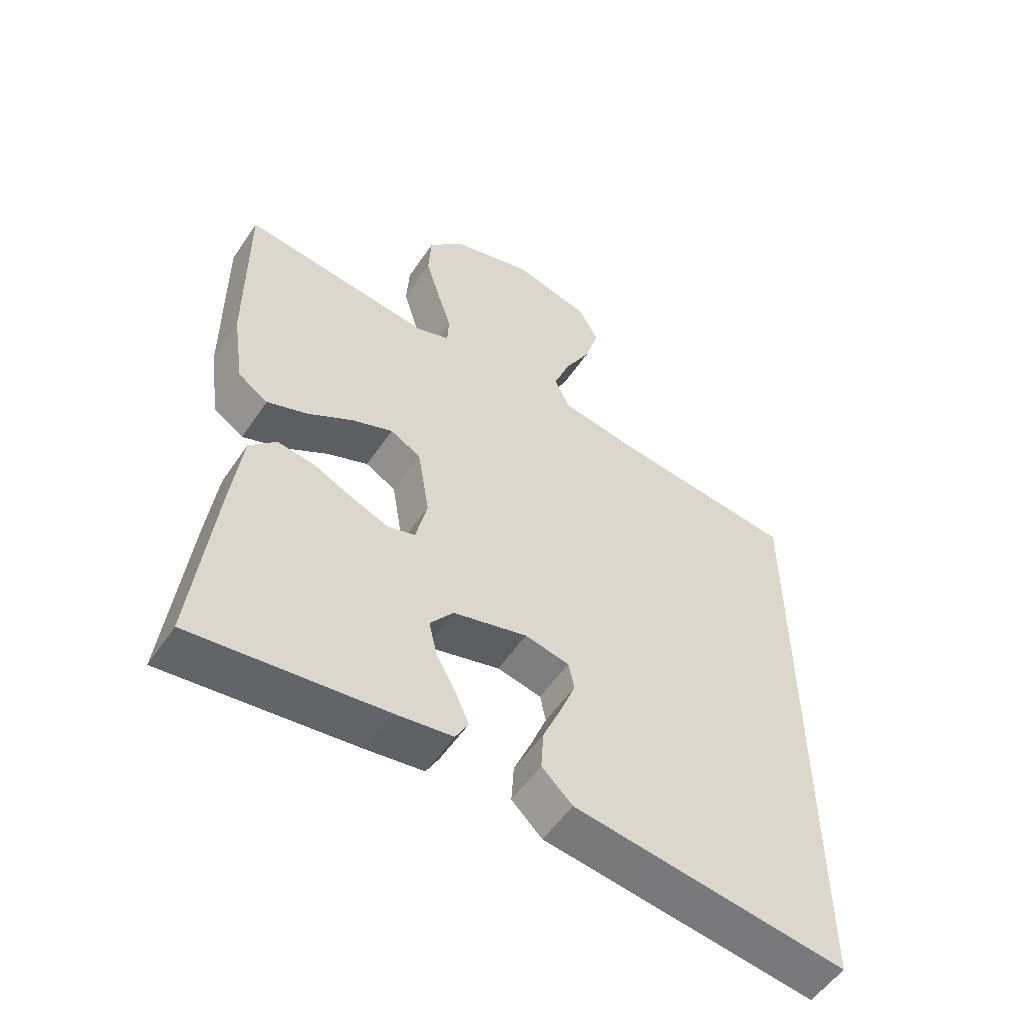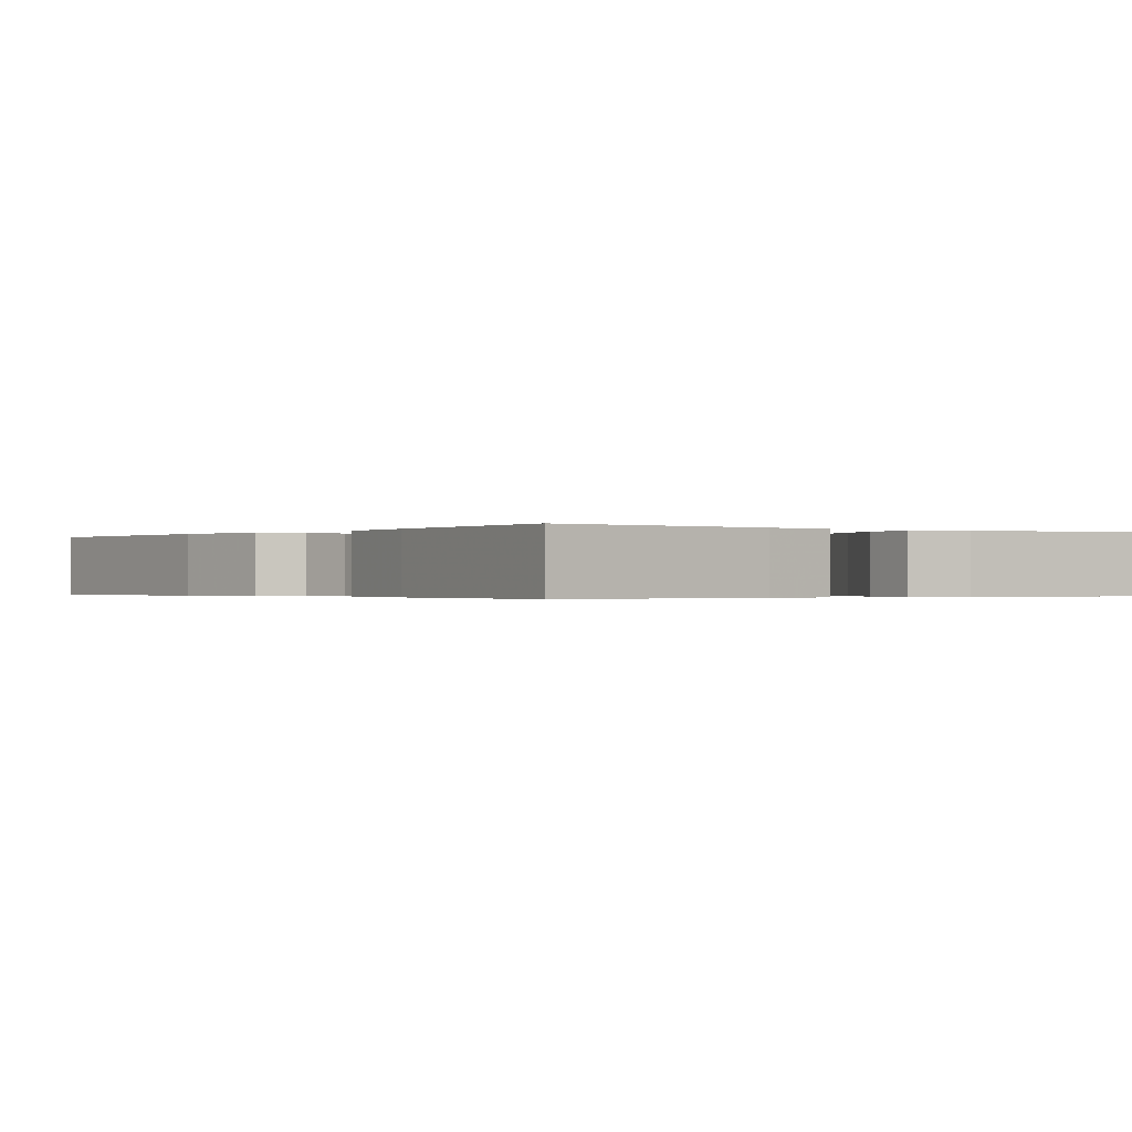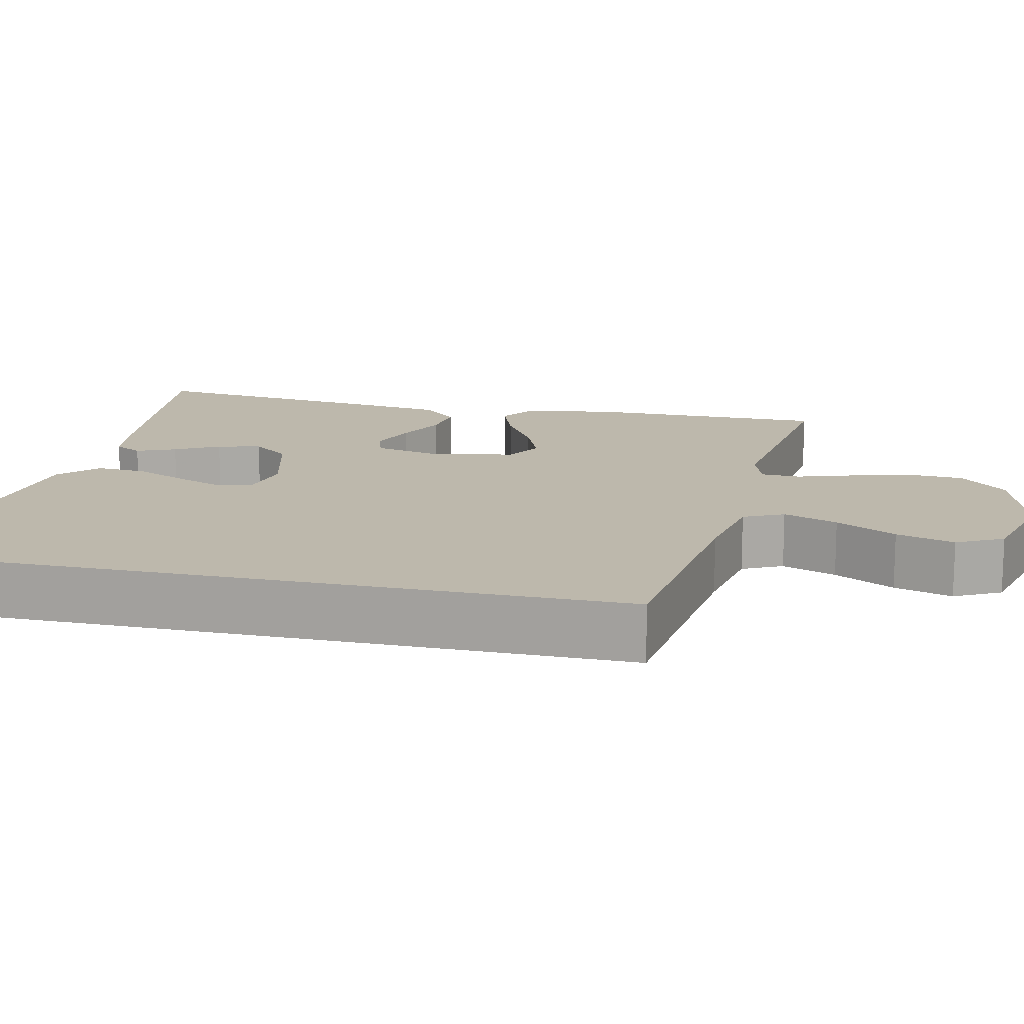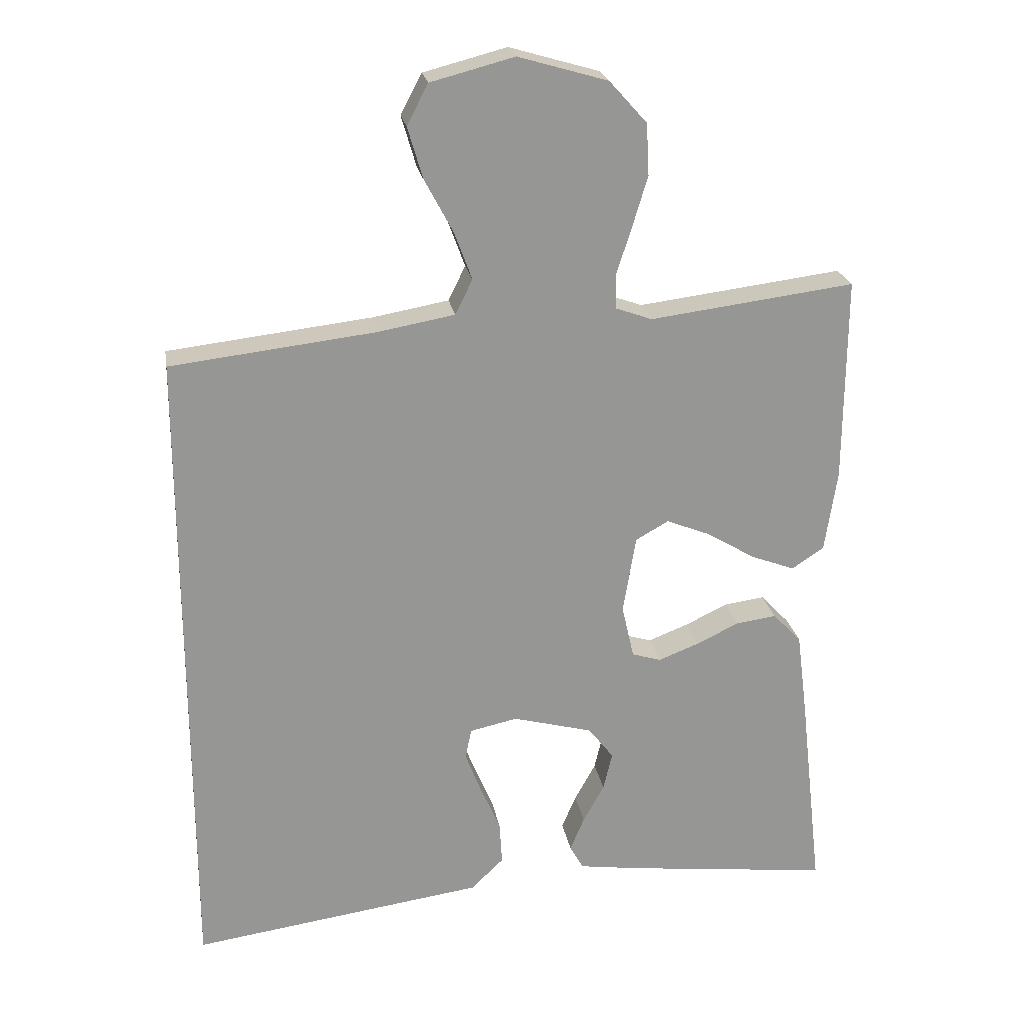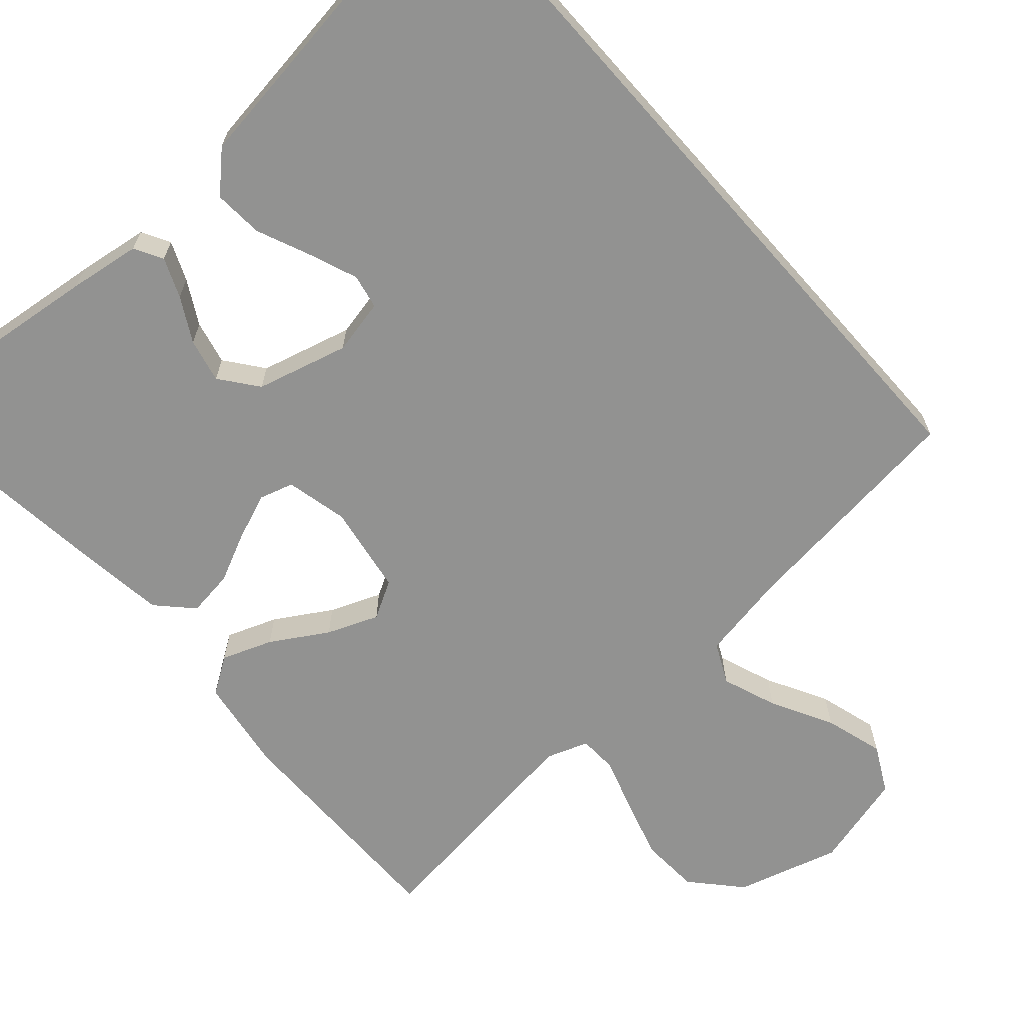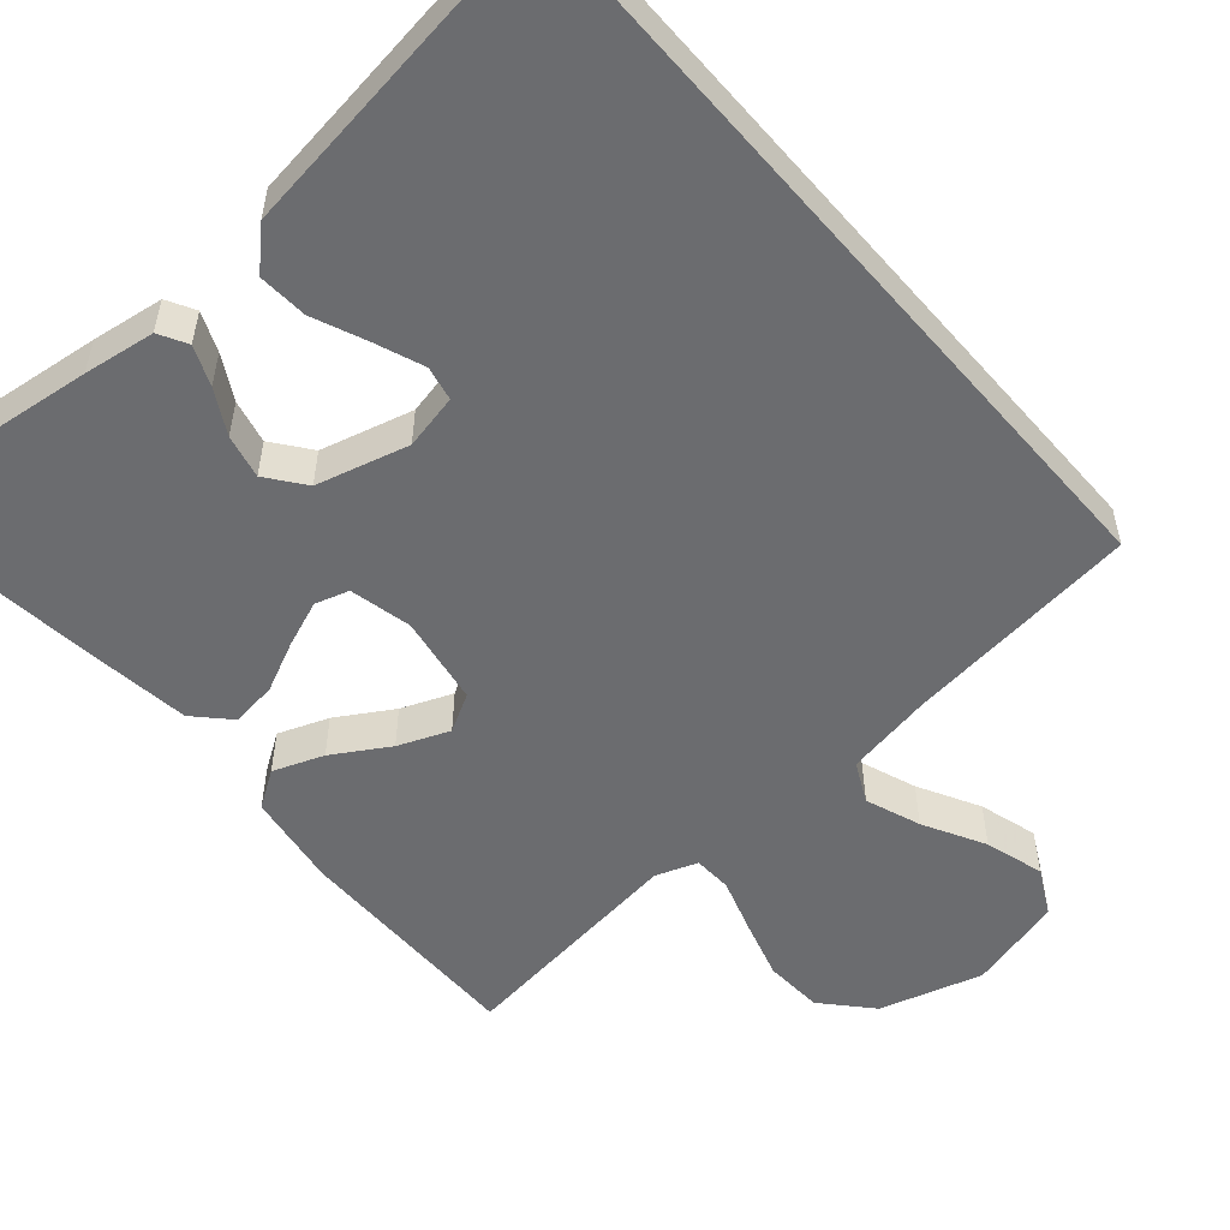
<metadata>
{"format":"obj","ext":"obj","renderer":"f3d","projection":"perspective","resolution":1024,"background":"white","views":[{"elev":-54.4,"azim":146.6,"up":"+Z"},{"elev":-0.3,"azim":144.1,"up":"+Y"},{"elev":14.7,"azim":-77.2,"up":"+Y"},{"elev":22.6,"azim":-9.6,"up":"+Z"},{"elev":-66.2,"azim":-138.5,"up":"+Y"},{"elev":-53.7,"azim":-139.2,"up":"+Y"}]}
</metadata>
<code>
v -0.5 0.07 -0.533
v -0.5 0.07 0.429
v -0.2 0.07 0.464
v -0.088 0.07 0.484
v -0.063 0.07 0.535
v -0.089 0.07 0.605
v -0.131 0.07 0.683
v -0.153 0.07 0.758
v -0.122 0.07 0.817
v 0 0.07 0.849
v 0.131 0.07 0.811
v 0.186 0.07 0.75
v 0.19 0.07 0.675
v 0.167 0.07 0.598
v 0.145 0.07 0.53
v 0.147 0.07 0.481
v 0.2 0.07 0.462
v 0.5 0.07 0.5
v 0.498 0.07 0.2
v 0.48 0.07 0.079
v 0.433 0.07 0.048
v 0.369 0.07 0.072
v 0.298 0.07 0.115
v 0.233 0.07 0.141
v 0.185 0.07 0.114
v 0.166 0.07 0
v 0.184 0.07 -0.079
v 0.227 0.07 -0.092
v 0.286 0.07 -0.069
v 0.349 0.07 -0.039
v 0.408 0.07 -0.031
v 0.45 0.07 -0.075
v 0.466 0.07 -0.2
v 0.5 0.07 -0.5
v 0.2 0.07 -0.465
v 0.109 0.07 -0.452
v 0.089 0.07 -0.416
v 0.11 0.07 -0.366
v 0.141 0.07 -0.31
v 0.154 0.07 -0.254
v 0.117 0.07 -0.206
v 0 0.07 -0.175
v -0.07 0.07 -0.19
v -0.079 0.07 -0.234
v -0.055 0.07 -0.296
v -0.026 0.07 -0.364
v -0.022 0.07 -0.427
v -0.07 0.07 -0.473
v -0.2 0.07 -0.491
v -0.5 0 -0.533
v -0.5 0 0.429
v -0.2 0 0.464
v -0.088 0 0.484
v -0.063 0 0.535
v -0.089 0 0.605
v -0.131 0 0.683
v -0.153 0 0.758
v -0.122 0 0.817
v 0 0 0.849
v 0.131 0 0.811
v 0.186 0 0.75
v 0.19 0 0.675
v 0.167 0 0.598
v 0.145 0 0.53
v 0.147 0 0.481
v 0.2 0 0.462
v 0.5 0 0.5
v 0.498 0 0.2
v 0.48 0 0.079
v 0.433 0 0.048
v 0.369 0 0.072
v 0.298 0 0.115
v 0.233 0 0.141
v 0.185 0 0.114
v 0.166 0 0
v 0.184 0 -0.079
v 0.227 0 -0.092
v 0.286 0 -0.069
v 0.349 0 -0.039
v 0.408 0 -0.031
v 0.45 0 -0.075
v 0.466 0 -0.2
v 0.5 0 -0.5
v 0.2 0 -0.465
v 0.109 0 -0.452
v 0.089 0 -0.416
v 0.11 0 -0.366
v 0.141 0 -0.31
v 0.154 0 -0.254
v 0.117 0 -0.206
v 0 0 -0.175
v -0.07 0 -0.19
v -0.079 0 -0.234
v -0.055 0 -0.296
v -0.026 0 -0.364
v -0.022 0 -0.427
v -0.07 0 -0.473
v -0.2 0 -0.491
f 47 48 49
f 46 47 49
f 45 46 49
f 49 1 2
f 45 49 2
f 44 45 2
f 43 44 2 3
f 42 43 3 4
f 41 42 4 5
f 40 41 5
f 37 38 39
f 36 37 39
f 35 36 39
f 34 35 39
f 33 34 39
f 32 33 39
f 31 32 39
f 30 31 39
f 29 30 39
f 28 29 39 40
f 27 28 40
f 26 27 40 5
f 21 22 23
f 20 21 23
f 19 20 23
f 18 19 23
f 17 18 23
f 16 17 23 24
f 13 14 15
f 12 13 15
f 11 12 15
f 10 11 15
f 9 10 15
f 8 9 15
f 7 8 15
f 6 7 15
f 6 15 16
f 5 6 16
f 26 5 16
f 25 26 16
f 16 24 25
f 98 97 96
f 98 96 95
f 98 95 94
f 51 50 98
f 51 98 94
f 51 94 93
f 52 51 93 92
f 53 52 92 91
f 54 53 91 90
f 54 90 89
f 88 87 86
f 88 86 85
f 88 85 84
f 88 84 83
f 88 83 82
f 88 82 81
f 88 81 80
f 88 80 79
f 88 79 78
f 89 88 78 77
f 89 77 76
f 54 89 76 75
f 72 71 70
f 72 70 69
f 72 69 68
f 72 68 67
f 72 67 66
f 73 72 66 65
f 64 63 62
f 64 62 61
f 64 61 60
f 64 60 59
f 64 59 58
f 64 58 57
f 64 57 56
f 64 56 55
f 65 64 55
f 65 55 54
f 65 54 75
f 65 75 74
f 74 73 65
f 1 50 51 2
f 2 51 52 3
f 3 52 53 4
f 4 53 54 5
f 5 54 55 6
f 6 55 56 7
f 7 56 57 8
f 8 57 58 9
f 9 58 59 10
f 10 59 60 11
f 11 60 61 12
f 12 61 62 13
f 13 62 63 14
f 14 63 64 15
f 15 64 65 16
f 16 65 66 17
f 17 66 67 18
f 18 67 68 19
f 19 68 69 20
f 20 69 70 21
f 21 70 71 22
f 22 71 72 23
f 23 72 73 24
f 24 73 74 25
f 25 74 75 26
f 26 75 76 27
f 27 76 77 28
f 28 77 78 29
f 29 78 79 30
f 30 79 80 31
f 31 80 81 32
f 32 81 82 33
f 33 82 83 34
f 34 83 84 35
f 35 84 85 36
f 36 85 86 37
f 37 86 87 38
f 38 87 88 39
f 39 88 89 40
f 40 89 90 41
f 41 90 91 42
f 42 91 92 43
f 43 92 93 44
f 44 93 94 45
f 45 94 95 46
f 46 95 96 47
f 47 96 97 48
f 48 97 98 49
f 49 98 50 1

</code>
